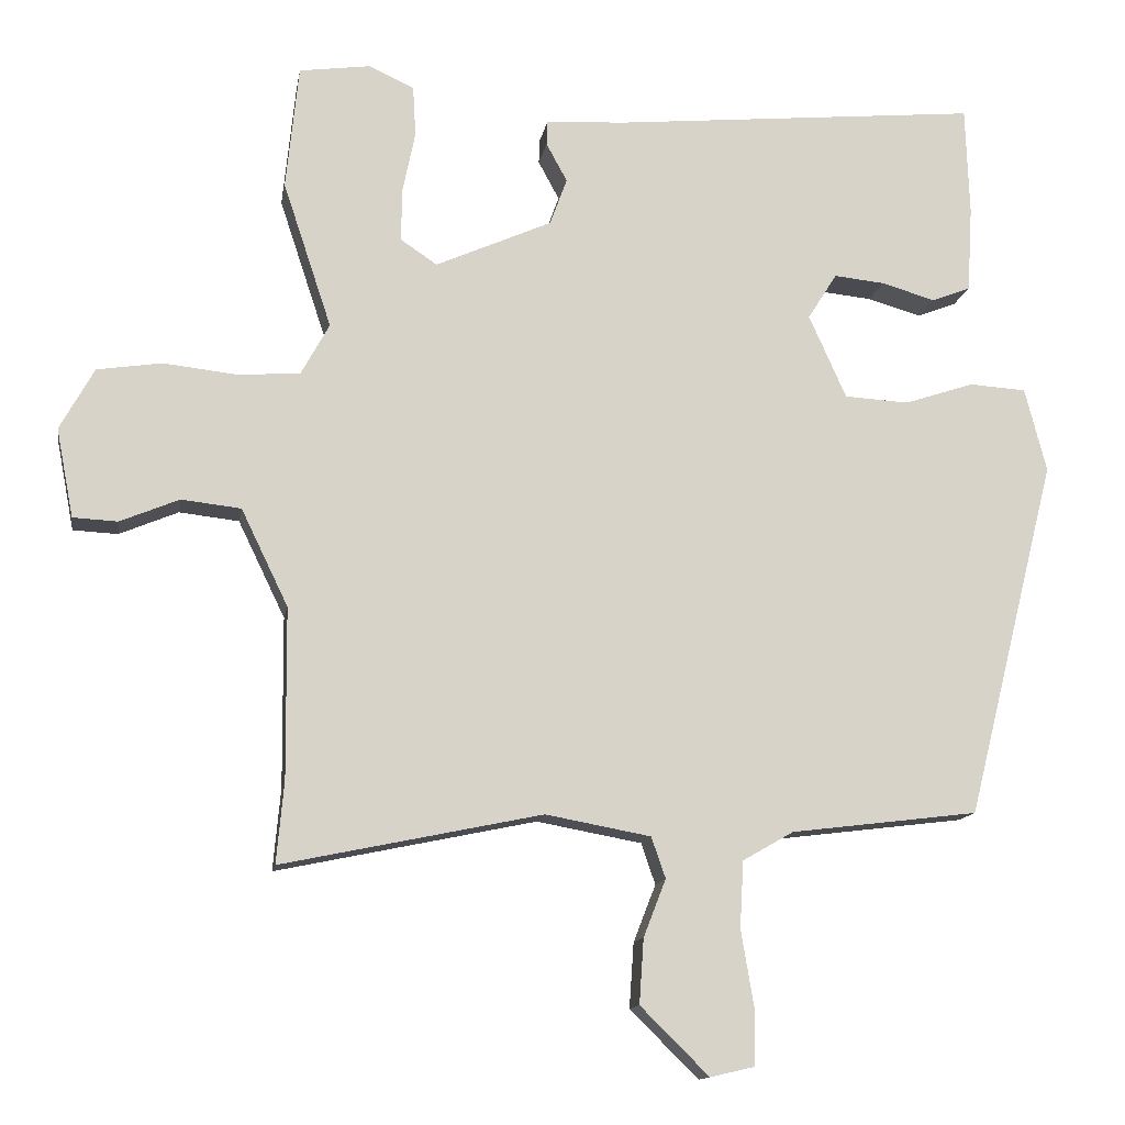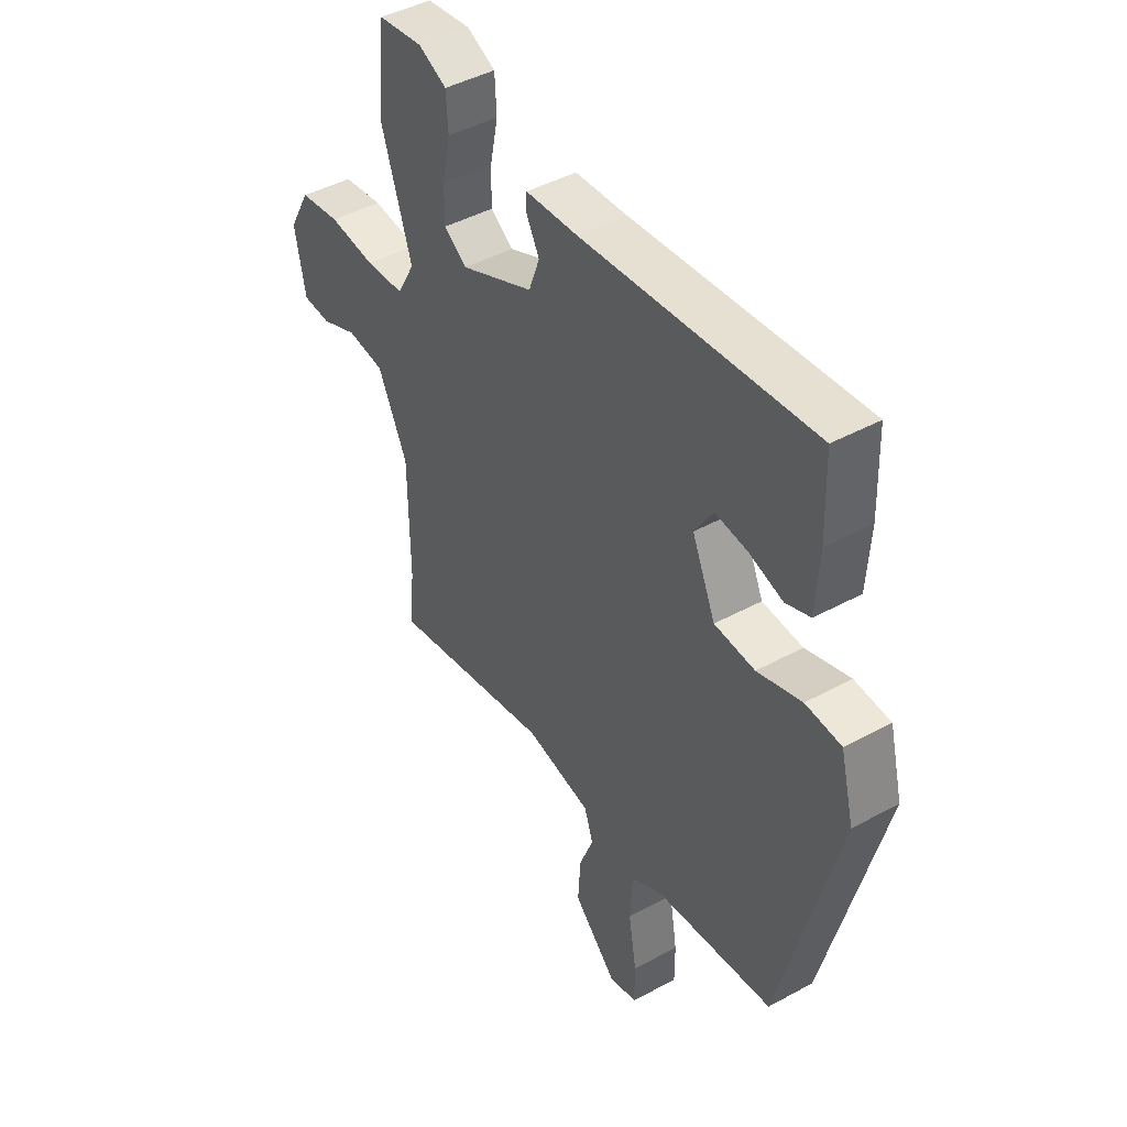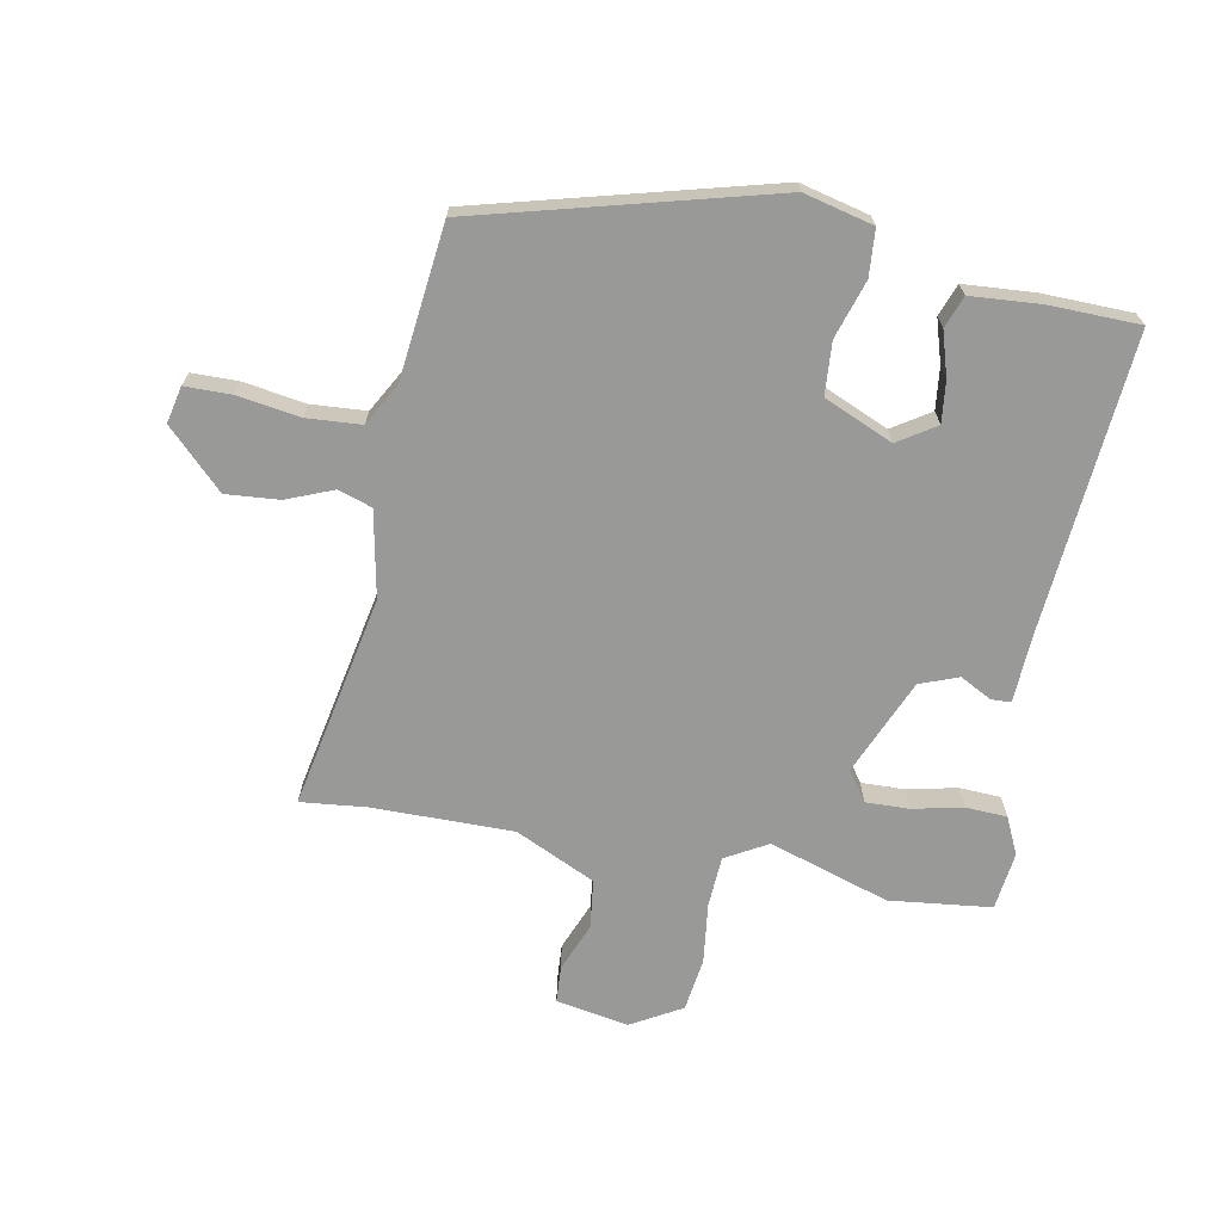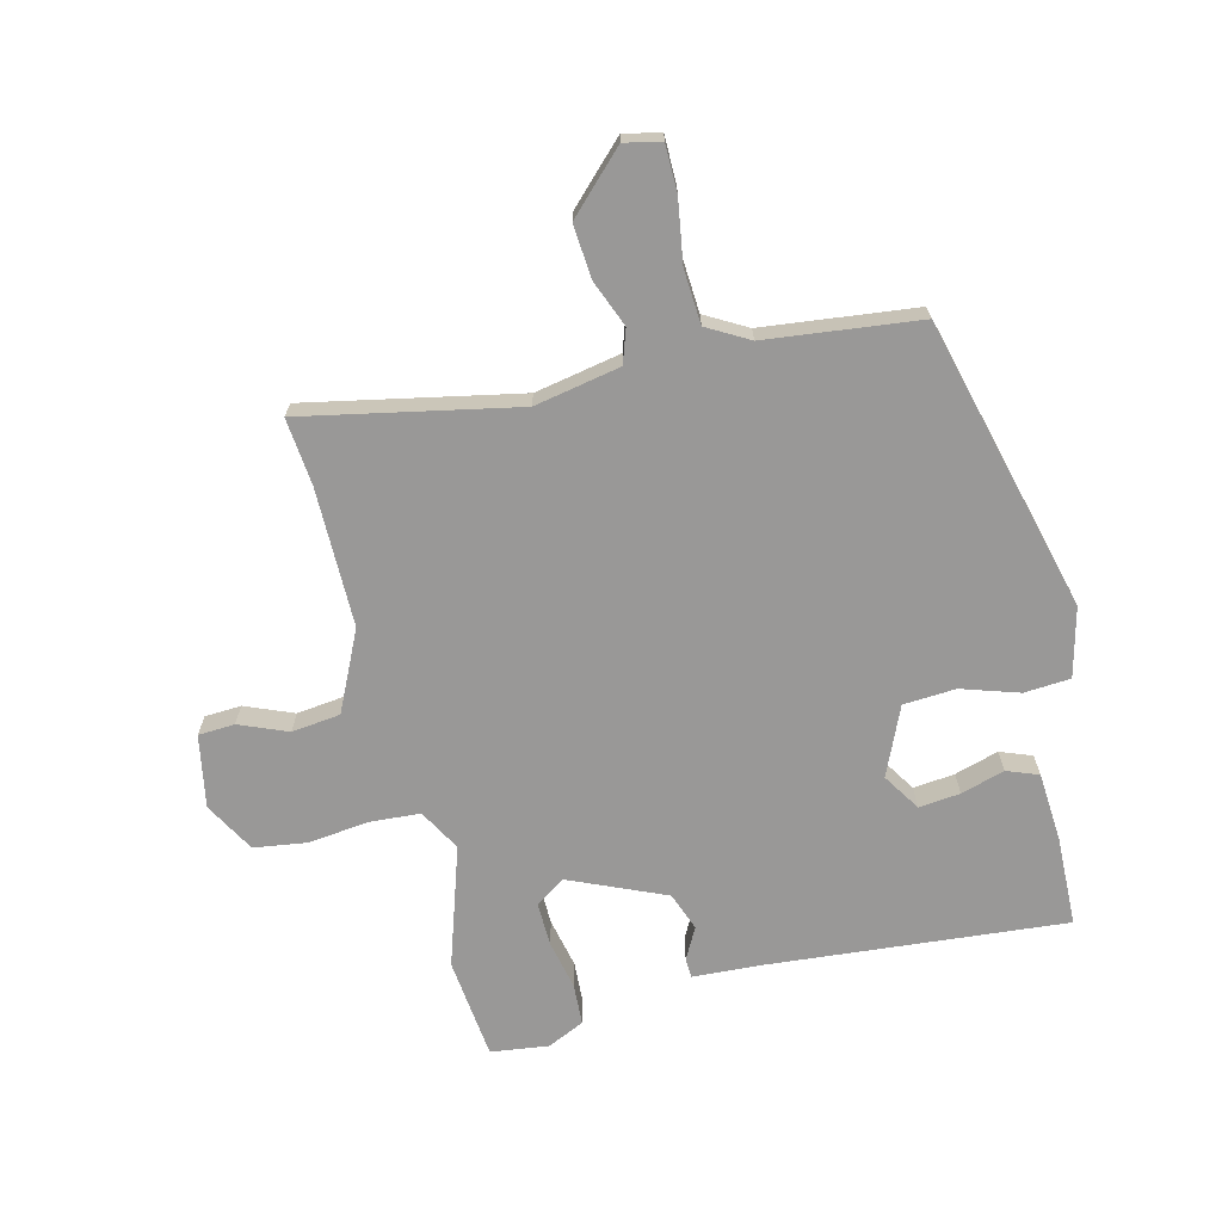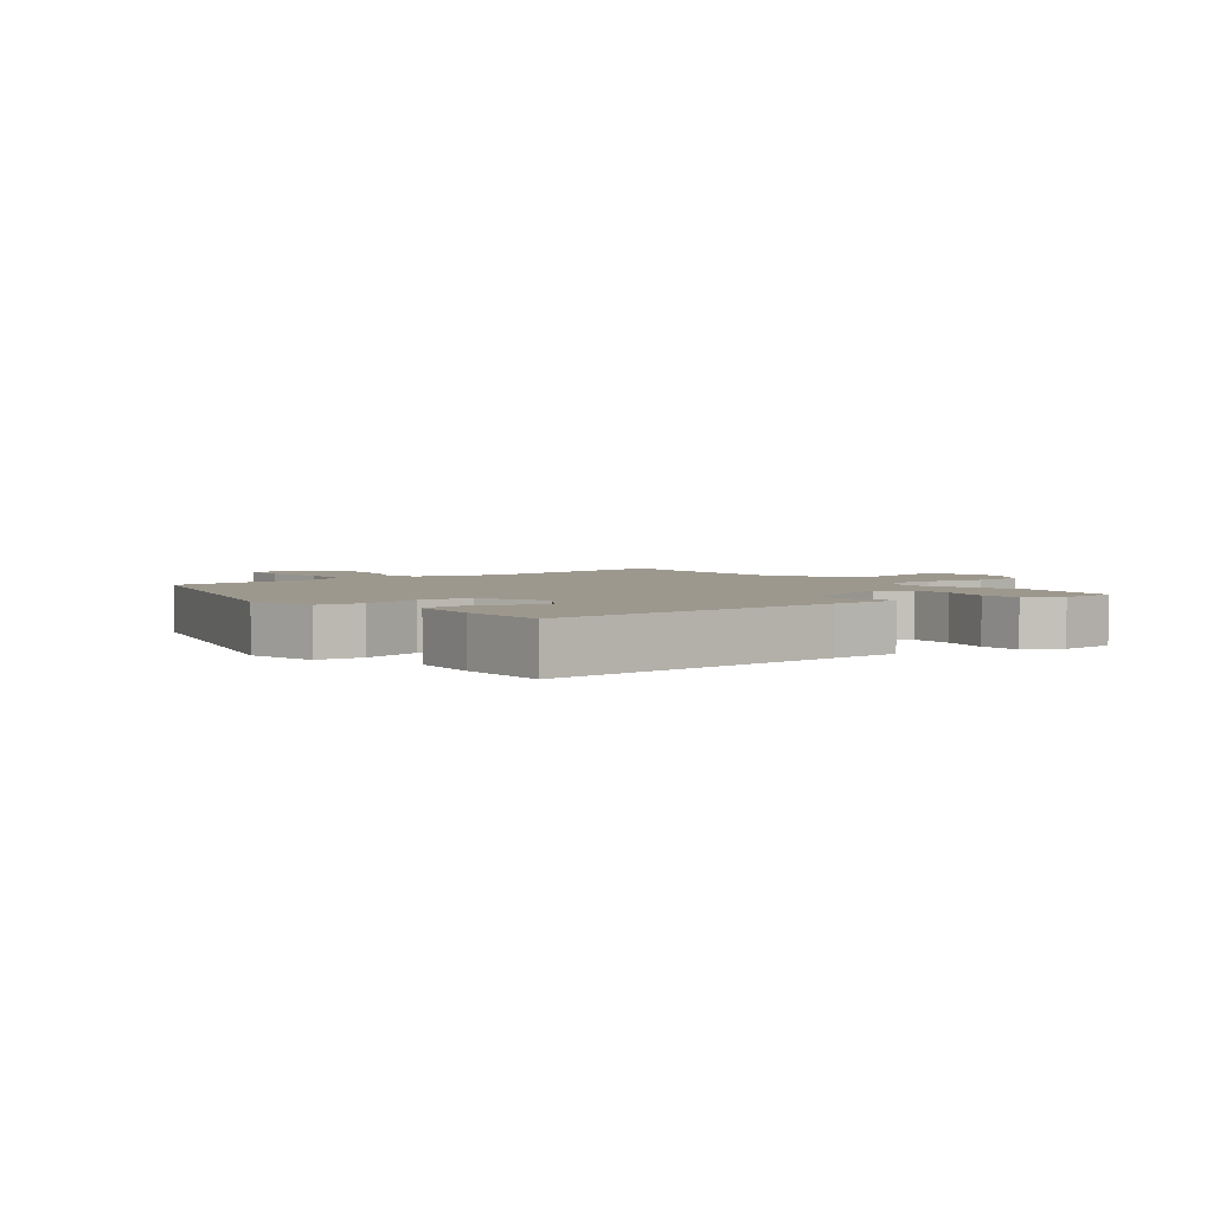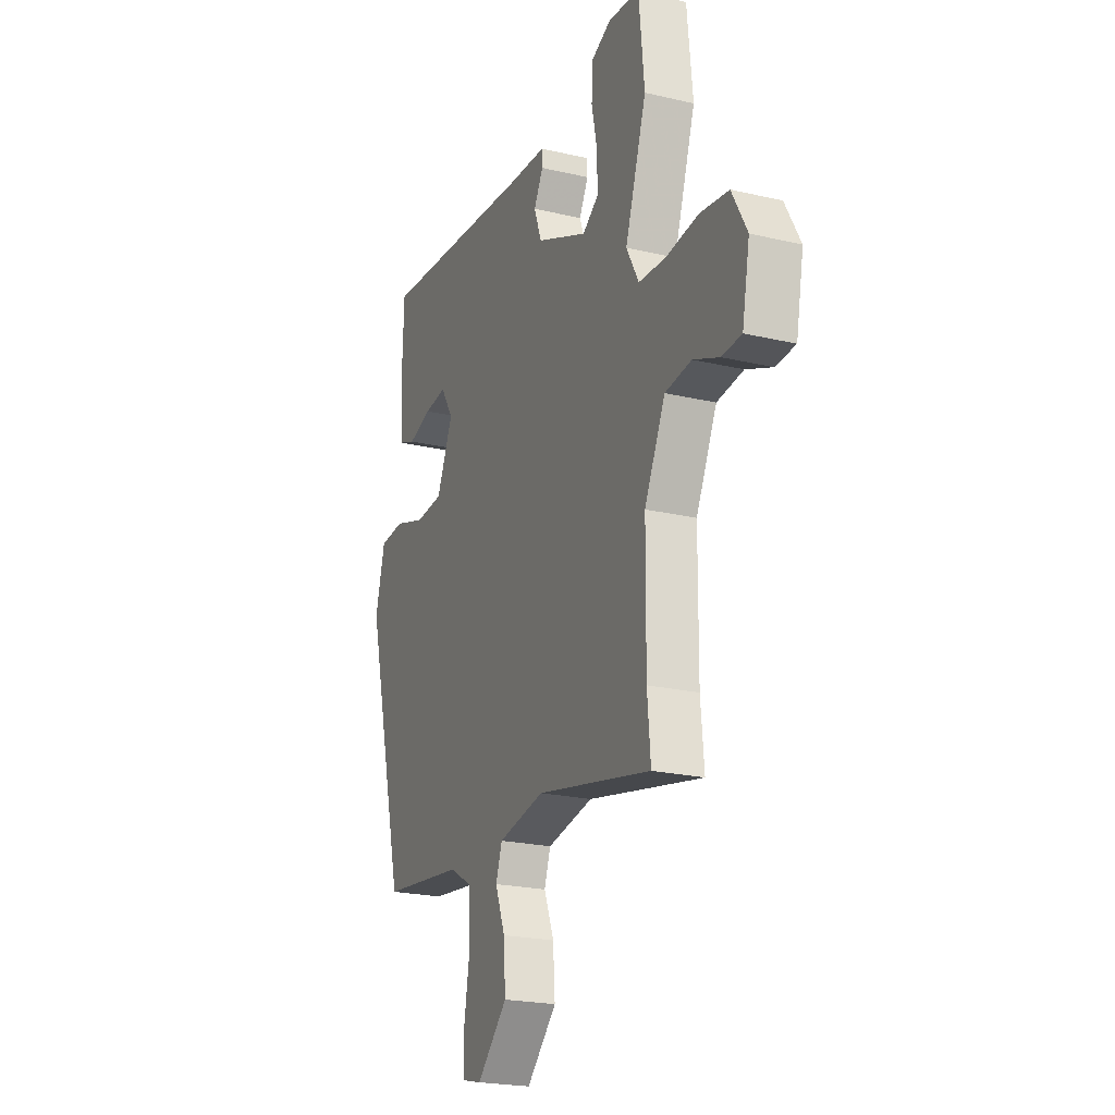
<metadata>
{"format":"obj","ext":"obj","renderer":"f3d","projection":"perspective","resolution":1024,"background":"white","views":[{"elev":-13.1,"azim":170.7,"up":"+Z"},{"elev":44.5,"azim":-122.4,"up":"+Z"},{"elev":-68.8,"azim":-100.0,"up":"+Y"},{"elev":-68.7,"azim":-165.7,"up":"+Y"},{"elev":3.2,"azim":-35.5,"up":"+Y"},{"elev":-22.2,"azim":67.8,"up":"+Z"}]}
</metadata>
<code>
v 0.498 0.07 0.522
v 0.515 0.07 0.355
v 0.45 0.07 0.159
v 0.488 0.07 0.09
v 0.571 0.07 0.084
v 0.67 0.07 0.095
v 0.757 0.07 0.082
v 0.803 0.07 -0.001
v 0.78 0.07 -0.12
v 0.72 0.07 -0.123
v 0.641 0.07 -0.09
v 0.561 0.07 -0.099
v 0.498 0.07 -0.229
v 0.496 0.07 -0.457
v 0.506 0.07 -0.567
v 0.157 0.07 -0.494
v 0.016 0.07 -0.52
v -0.003 0.07 -0.575
v 0.027 0.07 -0.652
v 0.033 0.07 -0.739
v -0.059 0.07 -0.83
v -0.119 0.07 -0.816
v -0.119 0.07 -0.74
v -0.102 0.07 -0.638
v -0.107 0.07 -0.549
v -0.175 0.07 -0.51
v -0.426 0.07 -0.479
v -0.547 0.07 0.002
v -0.518 0.07 0.115
v -0.442 0.07 0.12
v -0.348 0.07 0.089
v -0.262 0.07 0.094
v -0.212 0.07 0.206
v -0.251 0.07 0.268
v -0.319 0.07 0.261
v -0.391 0.07 0.24
v -0.443 0.07 0.26
v -0.45 0.07 0.375
v -0.445 0.07 0.522
v 0.043 0.07 0.476
v 0.155 0.07 0.469
v 0.156 0.07 0.437
v 0.128 0.07 0.385
v 0.151 0.07 0.322
v 0.307 0.07 0.253
v 0.356 0.07 0.286
v 0.355 0.07 0.357
v 0.338 0.07 0.439
v 0.342 0.07 0.507
v 0.403 0.07 0.535
v 0.498 0 0.522
v 0.515 0 0.355
v 0.45 0 0.159
v 0.488 0 0.09
v 0.571 0 0.084
v 0.67 0 0.095
v 0.757 0 0.082
v 0.803 0 -0.001
v 0.78 0 -0.12
v 0.72 0 -0.123
v 0.641 0 -0.09
v 0.561 0 -0.099
v 0.498 0 -0.229
v 0.496 0 -0.457
v 0.506 0 -0.567
v 0.157 0 -0.494
v 0.016 0 -0.52
v -0.003 0 -0.575
v 0.027 0 -0.652
v 0.033 0 -0.739
v -0.059 0 -0.83
v -0.119 0 -0.816
v -0.119 0 -0.74
v -0.102 0 -0.638
v -0.107 0 -0.549
v -0.175 0 -0.51
v -0.426 0 -0.479
v -0.547 0 0.002
v -0.518 0 0.115
v -0.442 0 0.12
v -0.348 0 0.089
v -0.262 0 0.094
v -0.212 0 0.206
v -0.251 0 0.268
v -0.319 0 0.261
v -0.391 0 0.24
v -0.443 0 0.26
v -0.45 0 0.375
v -0.445 0 0.522
v 0.043 0 0.476
v 0.155 0 0.469
v 0.156 0 0.437
v 0.128 0 0.385
v 0.151 0 0.322
v 0.307 0 0.253
v 0.356 0 0.286
v 0.355 0 0.357
v 0.338 0 0.439
v 0.342 0 0.507
v 0.403 0 0.535
f 47 48 49 50
f 46 47 50 1
f 40 41 42 43
f 40 43 44
f 39 40 44
f 38 39 44 45
f 35 36 37 38
f 34 35 38
f 28 29 30 31
f 26 27 28 31
f 25 26 31 32
f 21 22 23 24
f 21 24 25
f 18 19 20 21
f 18 21 25
f 17 18 25 32
f 14 15 16
f 13 14 16
f 12 13 16 17
f 8 9 10 11
f 8 11 12
f 5 6 7 8
f 4 5 8 12
f 3 4 12 17
f 46 1 2 3
f 45 46 3 17
f 34 38 45
f 33 34 45
f 17 32 33 45
f 100 99 98 97
f 51 100 97 96
f 93 92 91 90
f 94 93 90
f 94 90 89
f 95 94 89 88
f 88 87 86 85
f 88 85 84
f 81 80 79 78
f 81 78 77 76
f 82 81 76 75
f 74 73 72 71
f 75 74 71
f 71 70 69 68
f 75 71 68
f 82 75 68 67
f 66 65 64
f 66 64 63
f 67 66 63 62
f 61 60 59 58
f 62 61 58
f 58 57 56 55
f 62 58 55 54
f 67 62 54 53
f 53 52 51 96
f 67 53 96 95
f 95 88 84
f 95 84 83
f 95 83 82 67
f 1 51 52 2
f 2 52 53 3
f 3 53 54 4
f 4 54 55 5
f 5 55 56 6
f 6 56 57 7
f 7 57 58 8
f 8 58 59 9
f 9 59 60 10
f 10 60 61 11
f 11 61 62 12
f 12 62 63 13
f 13 63 64 14
f 14 64 65 15
f 15 65 66 16
f 16 66 67 17
f 17 67 68 18
f 18 68 69 19
f 19 69 70 20
f 20 70 71 21
f 21 71 72 22
f 22 72 73 23
f 23 73 74 24
f 24 74 75 25
f 25 75 76 26
f 26 76 77 27
f 27 77 78 28
f 28 78 79 29
f 29 79 80 30
f 30 80 81 31
f 31 81 82 32
f 32 82 83 33
f 33 83 84 34
f 34 84 85 35
f 35 85 86 36
f 36 86 87 37
f 37 87 88 38
f 38 88 89 39
f 39 89 90 40
f 40 90 91 41
f 41 91 92 42
f 42 92 93 43
f 43 93 94 44
f 44 94 95 45
f 45 95 96 46
f 46 96 97 47
f 47 97 98 48
f 48 98 99 49
f 49 99 100 50
f 50 100 51 1

</code>
